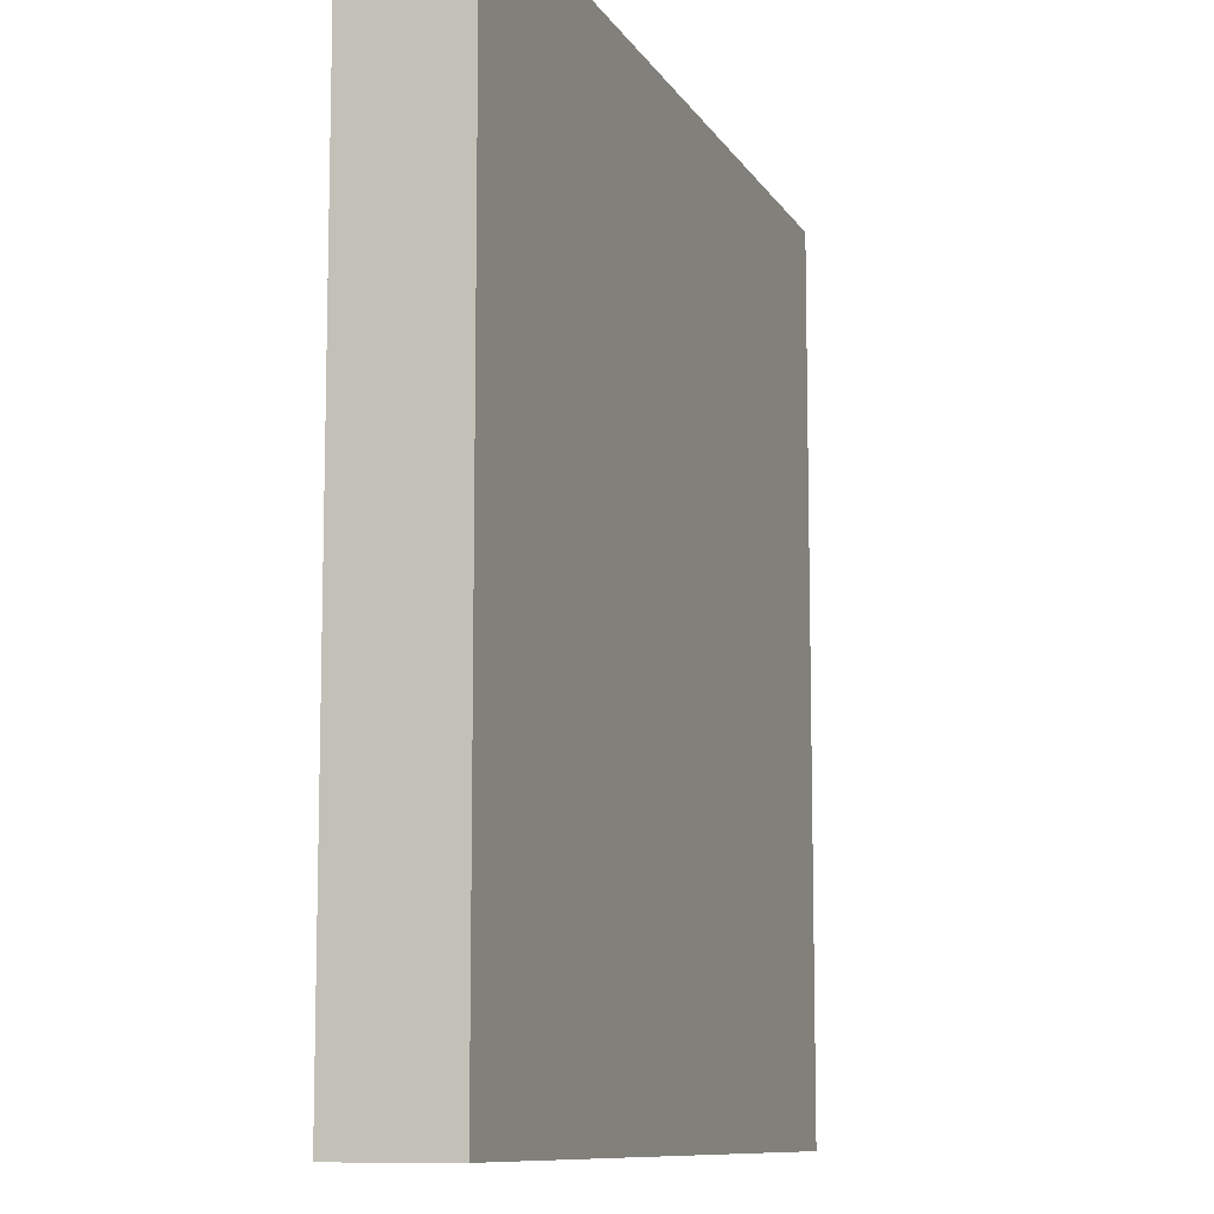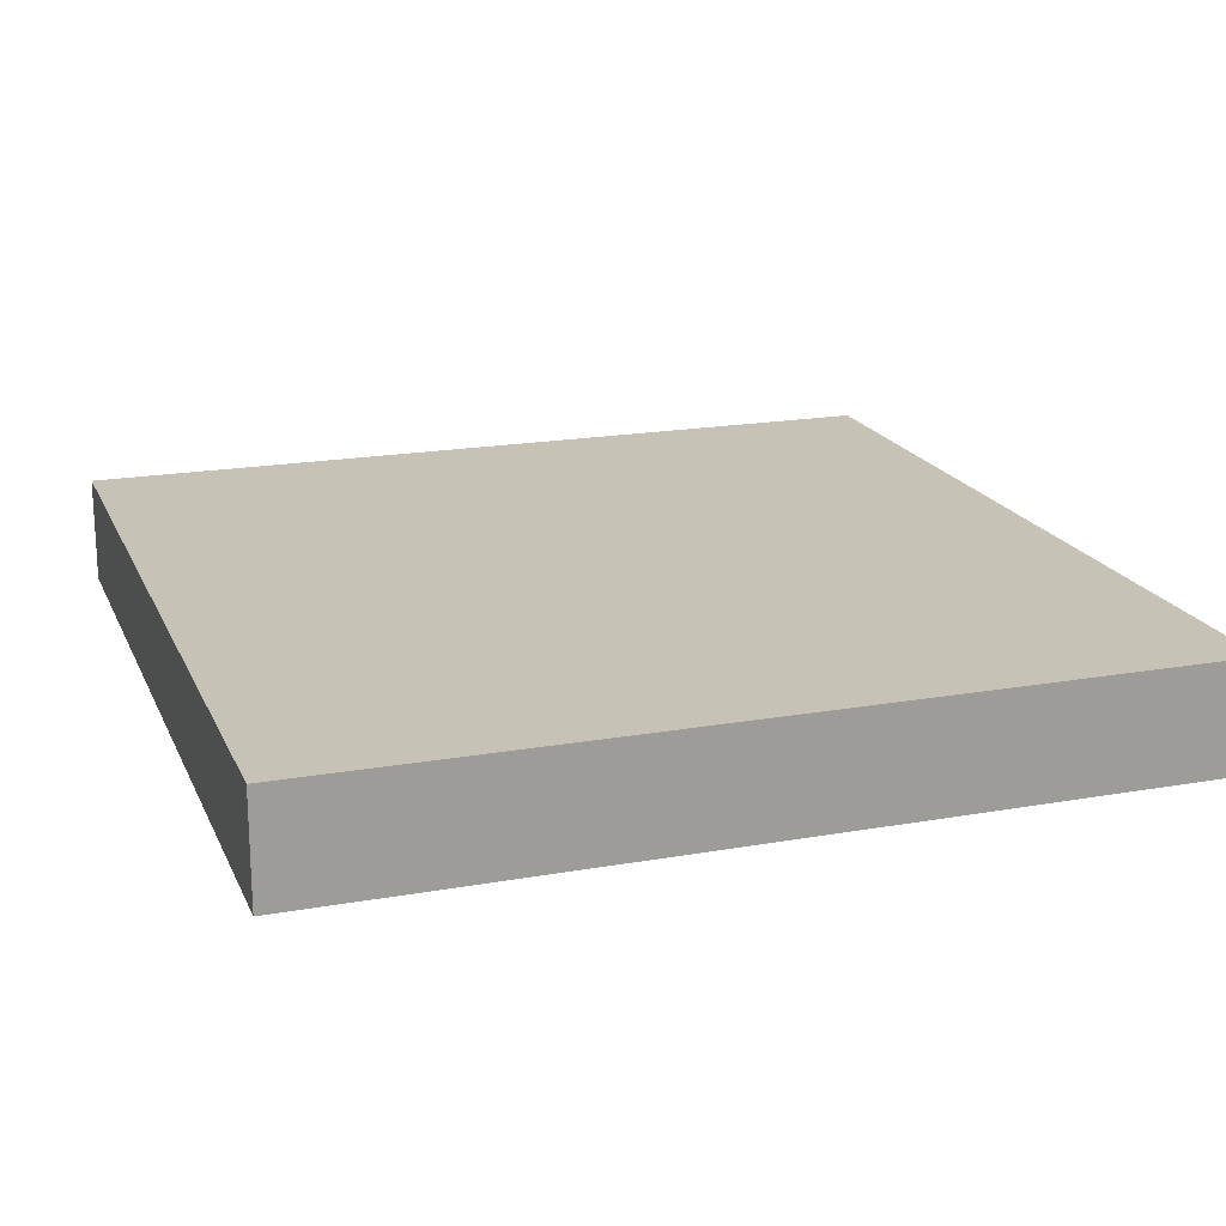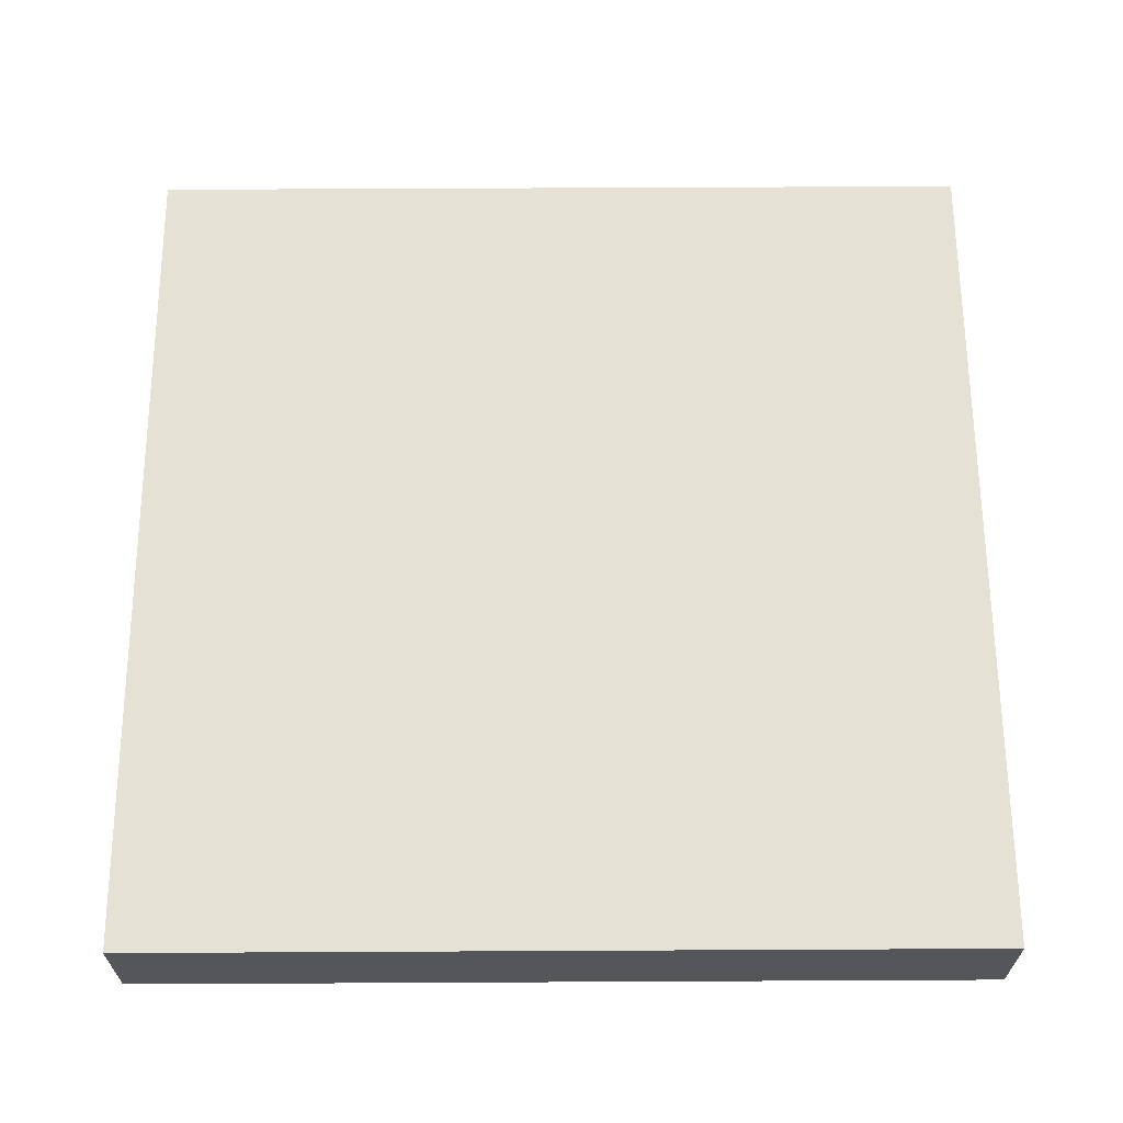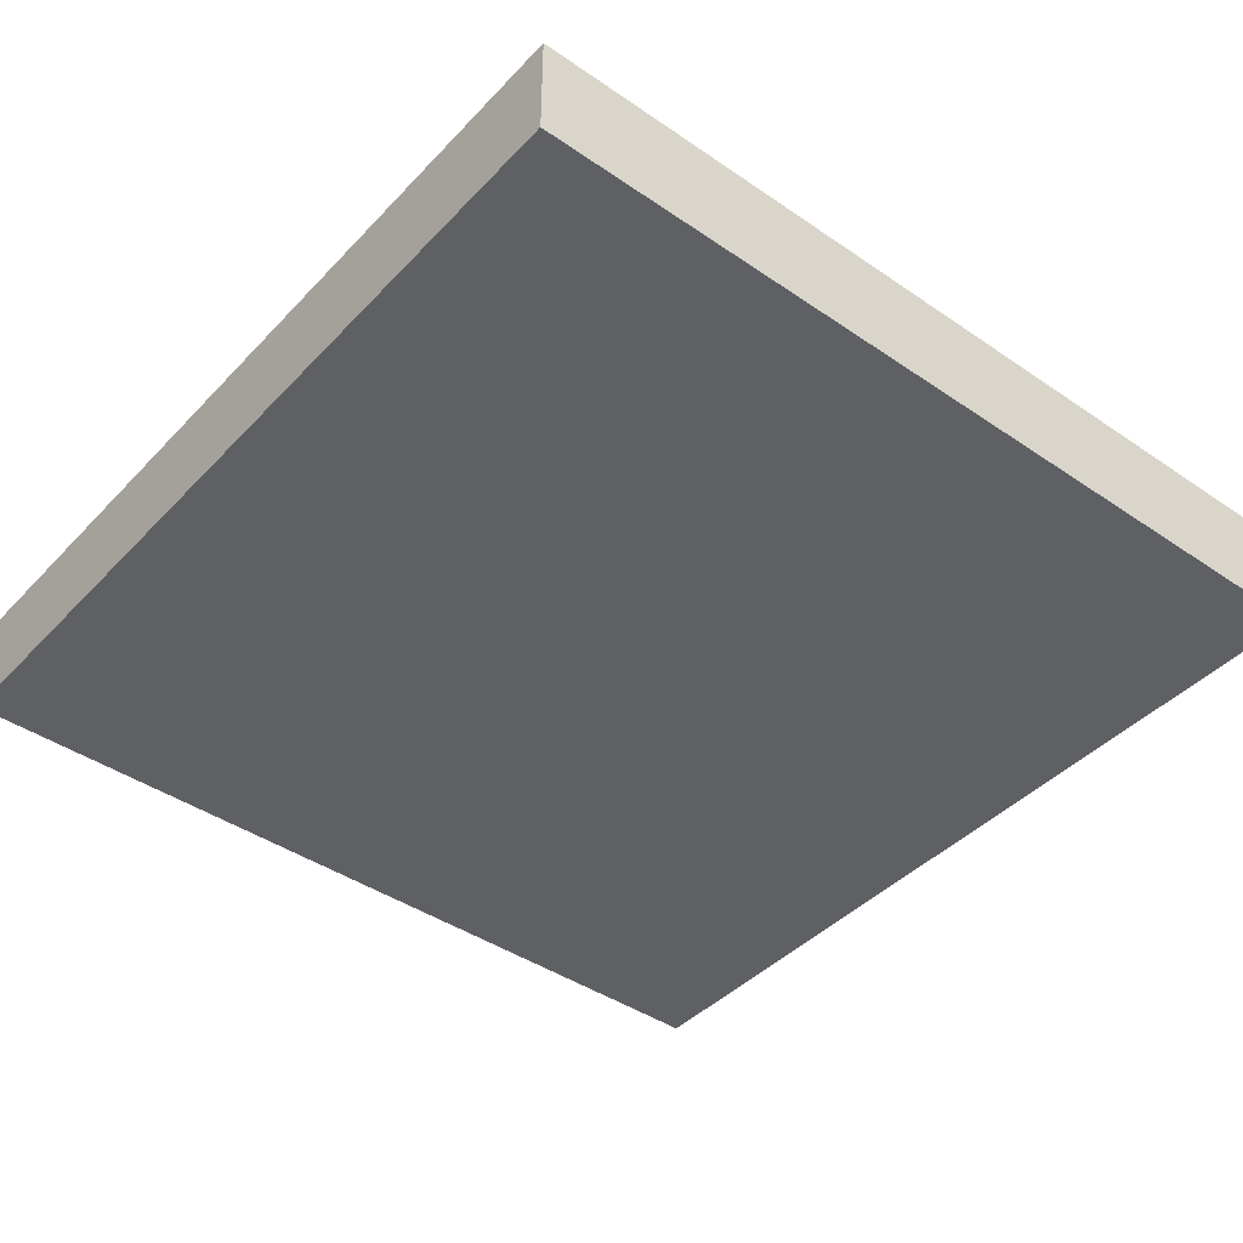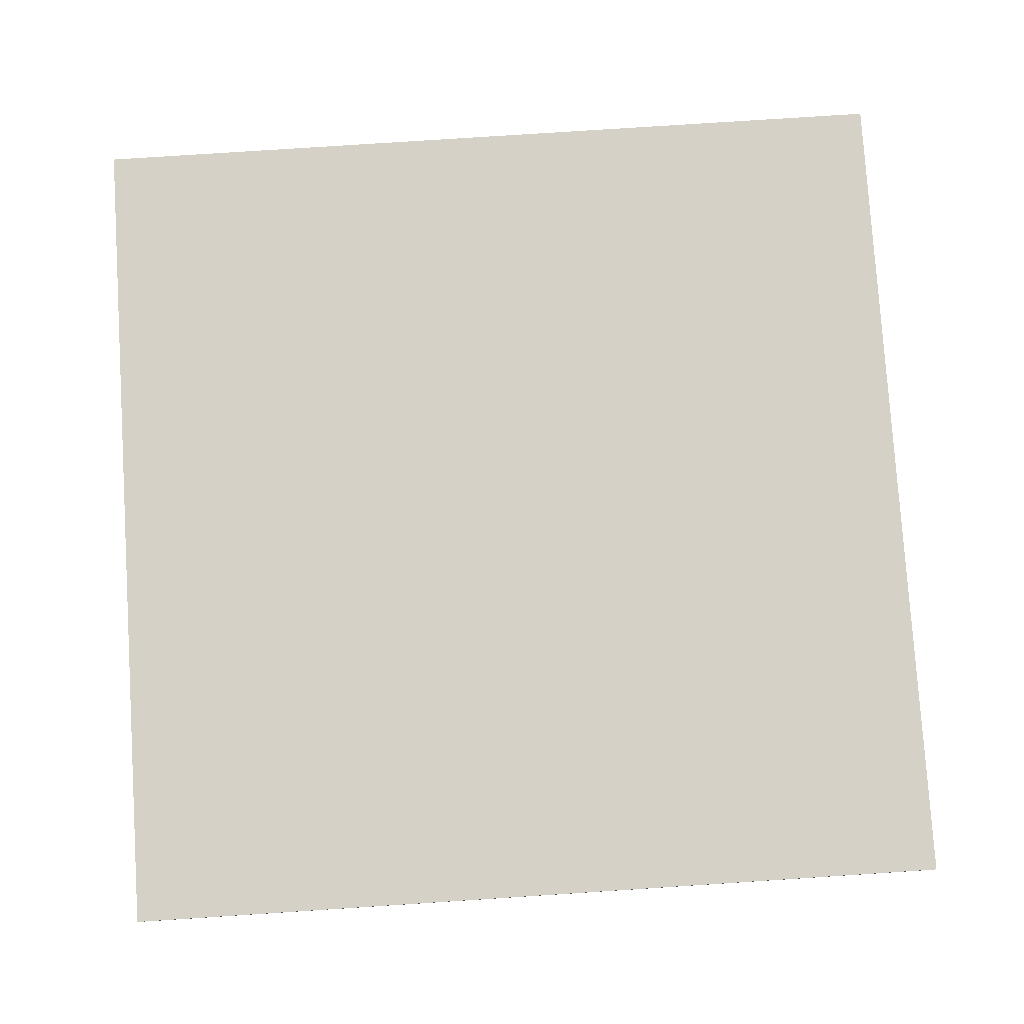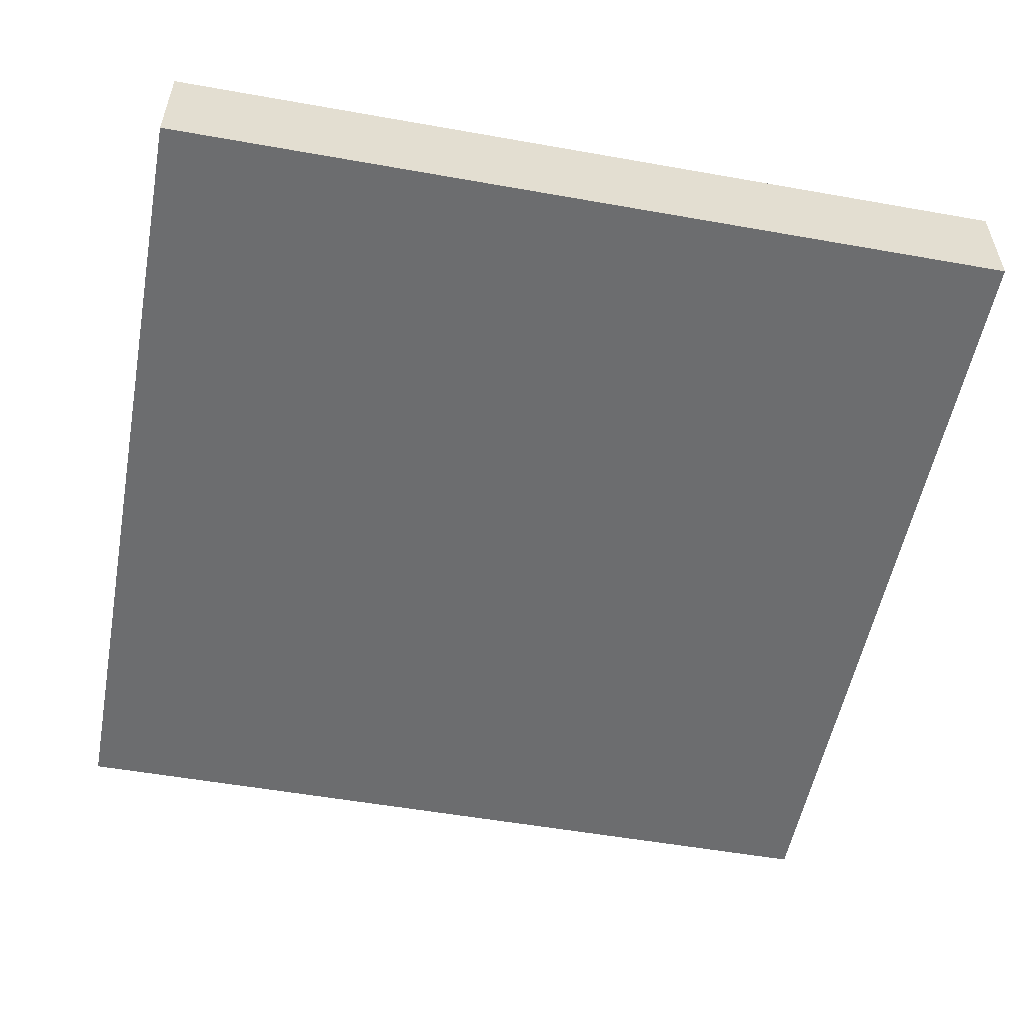
<metadata>
{"format":"obj","ext":"obj","renderer":"f3d","projection":"perspective","resolution":1024,"background":"white","views":[{"elev":-9.9,"azim":108.7,"up":"+Z"},{"elev":18.9,"azim":-18.7,"up":"+Y"},{"elev":64.1,"azim":-90.3,"up":"+Y"},{"elev":-42.4,"azim":-39.3,"up":"+Y"},{"elev":79.4,"azim":176.3,"up":"+Y"},{"elev":-53.9,"azim":-100.7,"up":"+Y"}]}
</metadata>
<code>
o Cube
v 8 -6 -8
v 8 -8 -8
v 8 -6 8
v 8 -8 8
v -8 -6 -8
v -8 -8 -8
v -8 -6 8
v -8 -8 8
f 1 5 7 3
f 4 3 7 8
f 8 7 5 6
f 6 2 4 8
f 2 1 3 4
f 6 5 1 2

</code>
